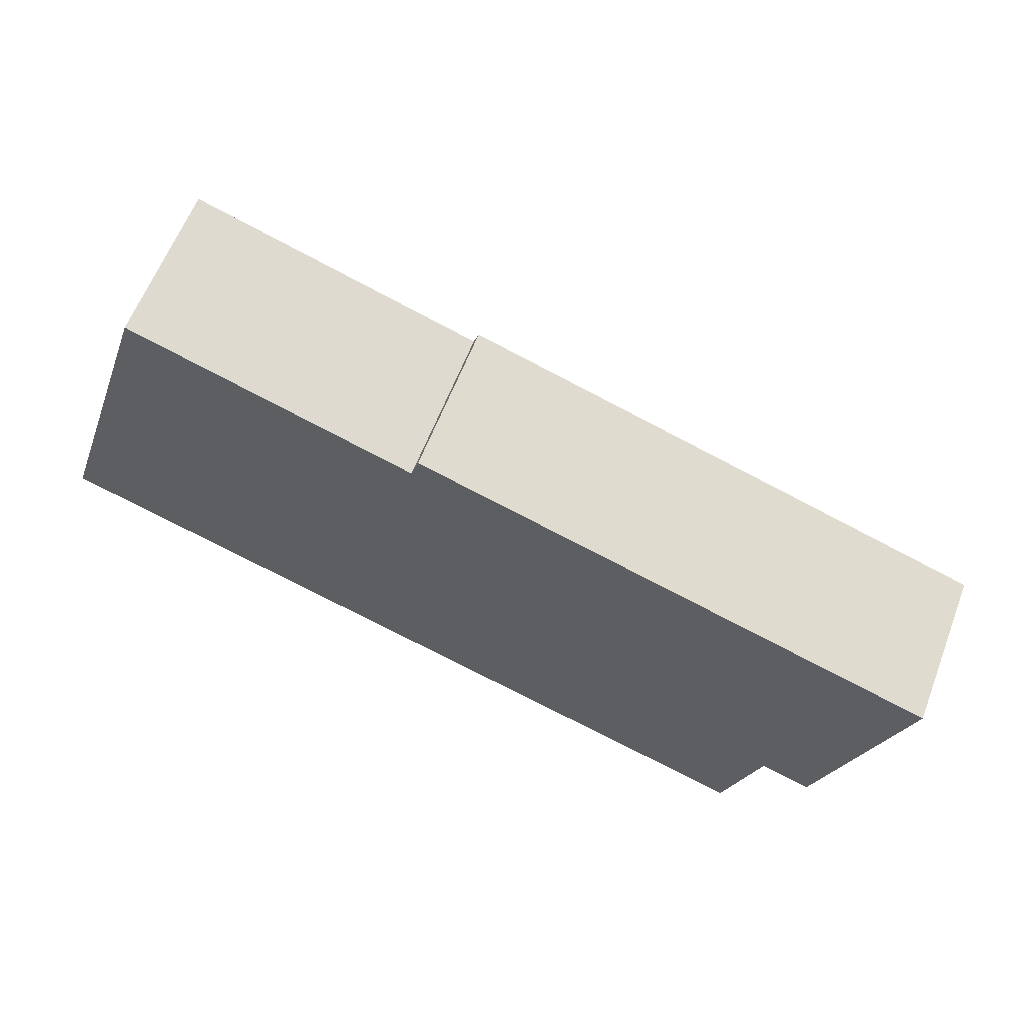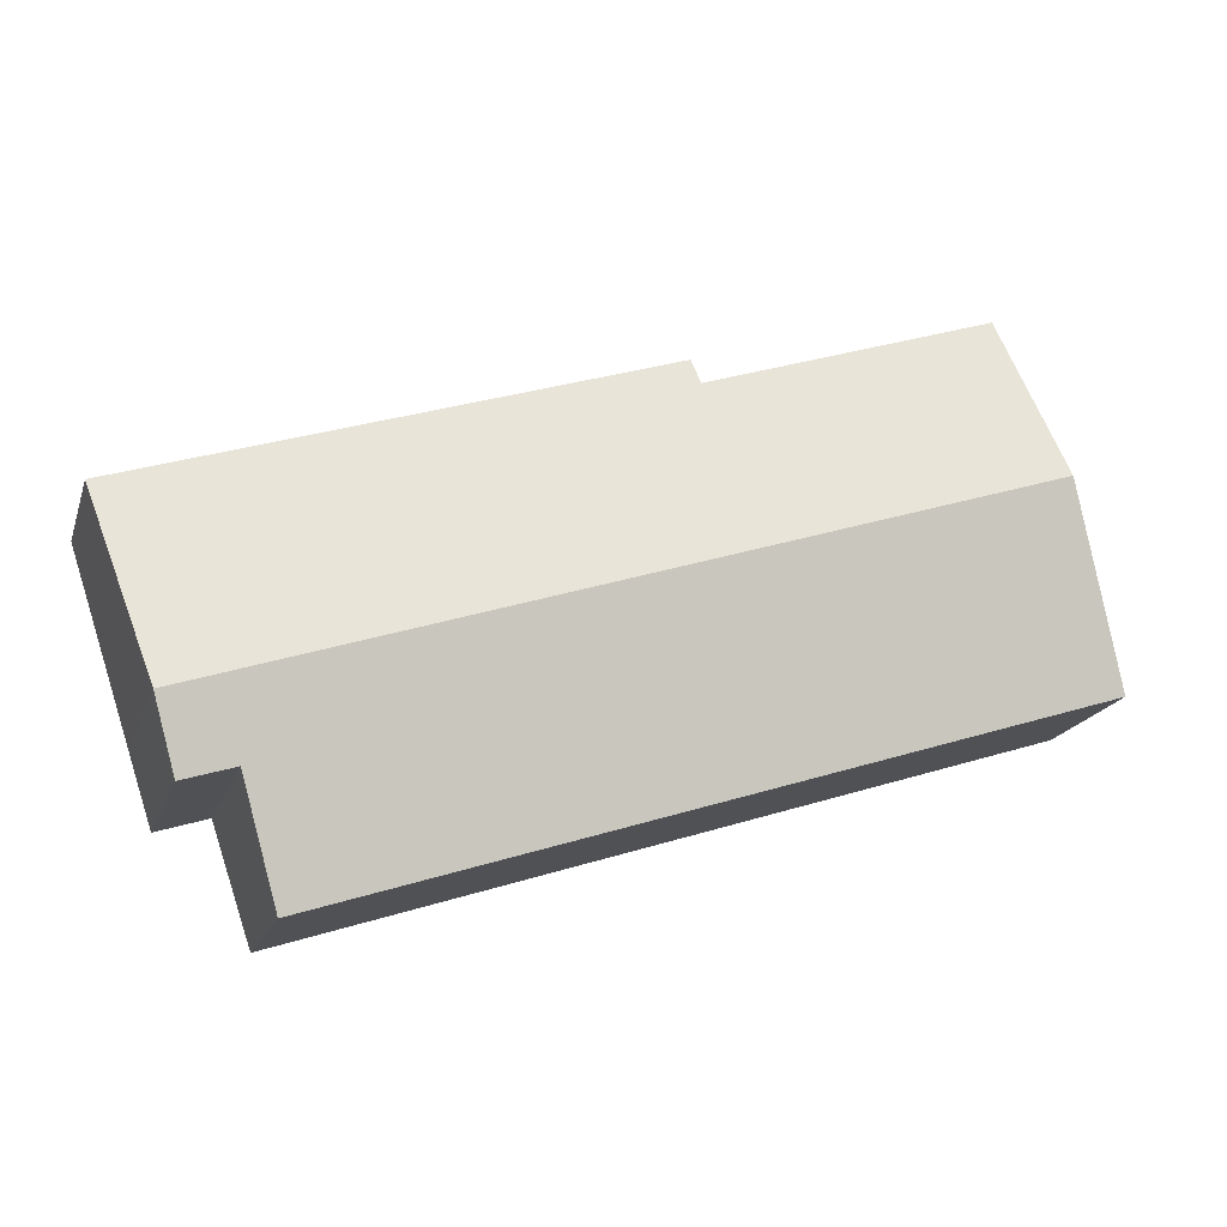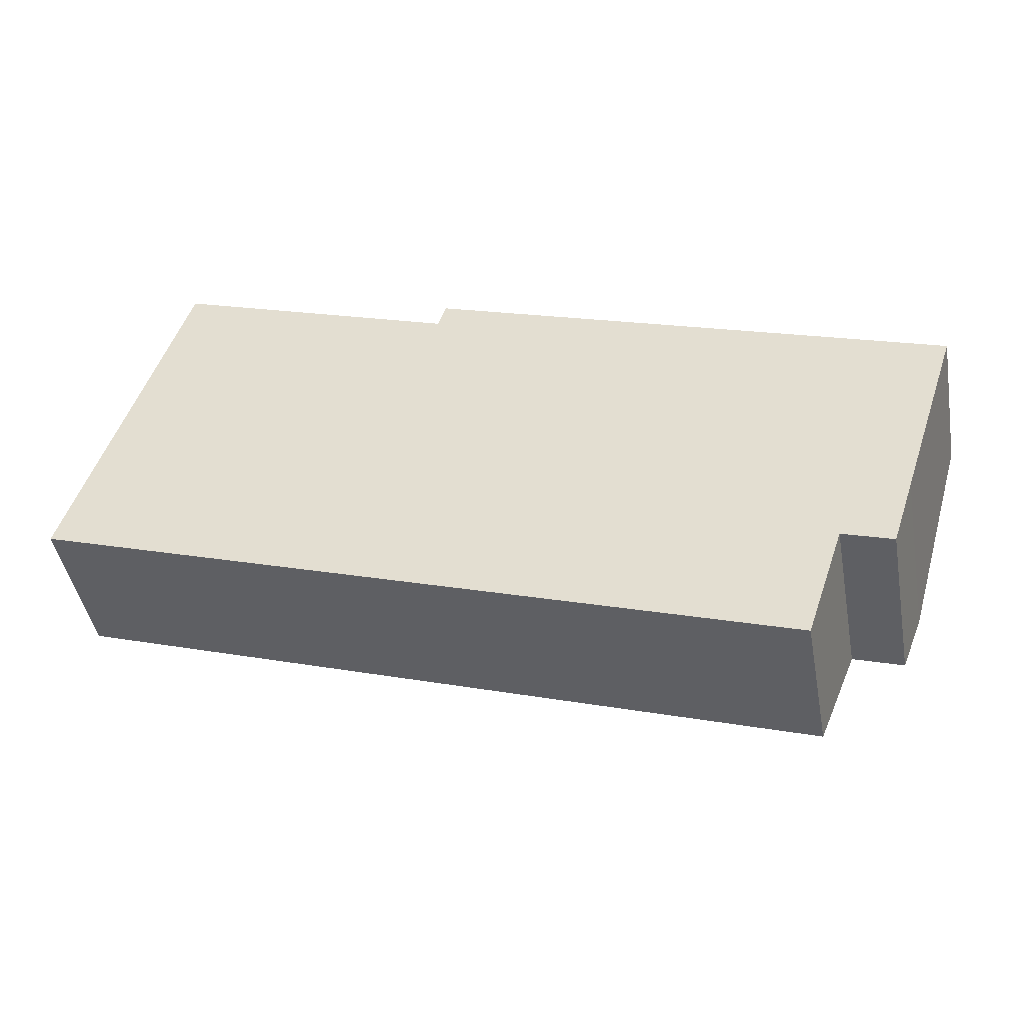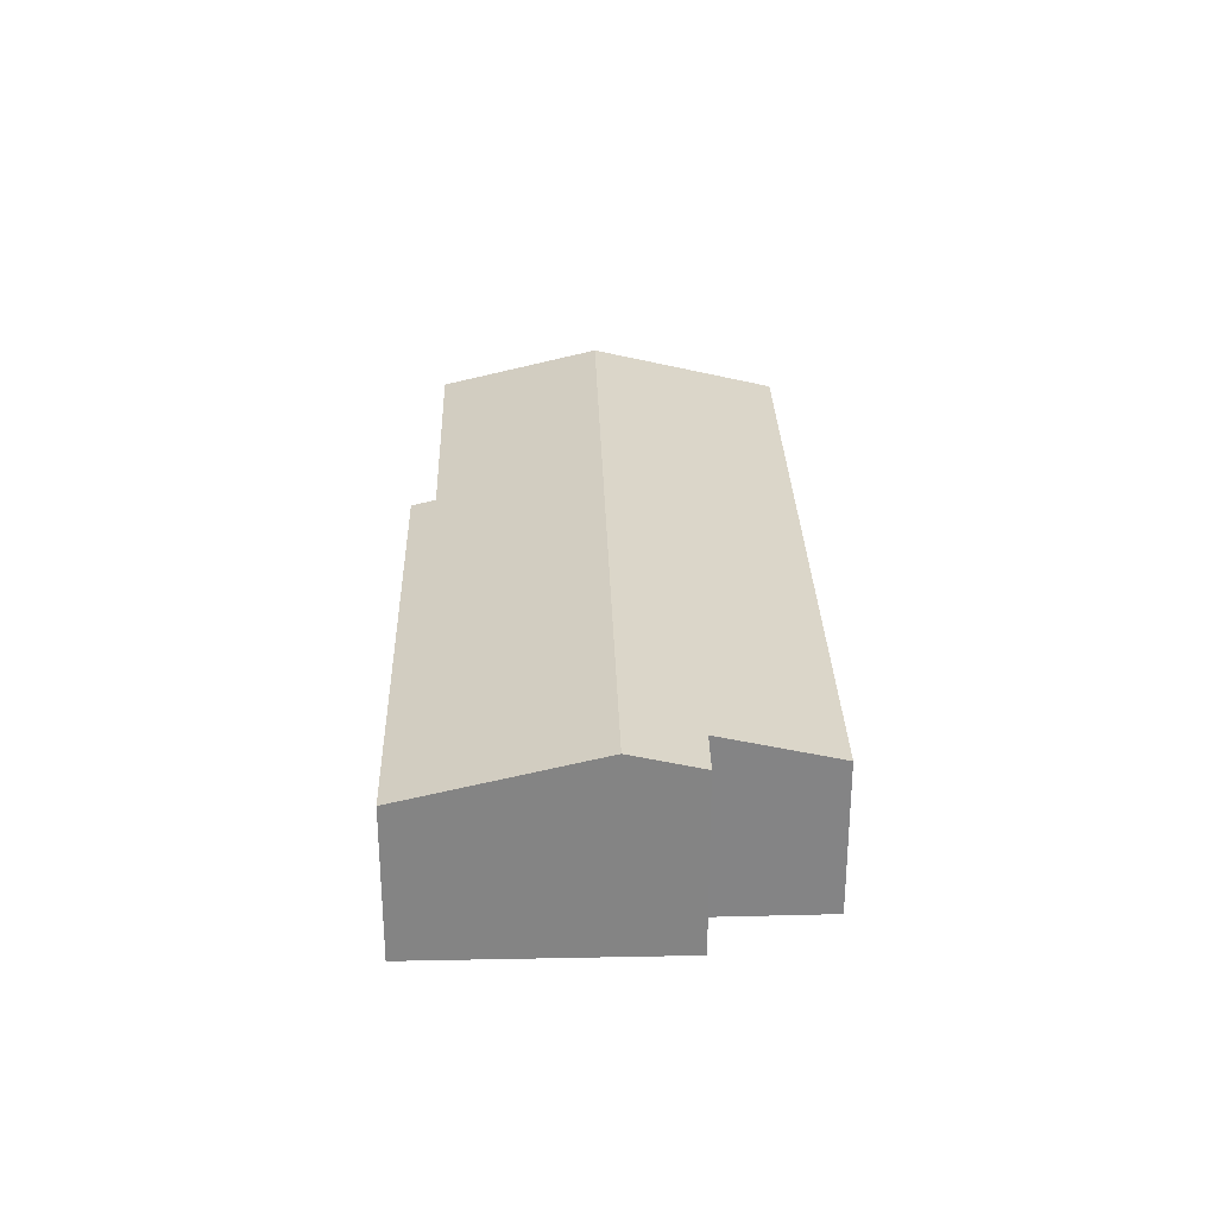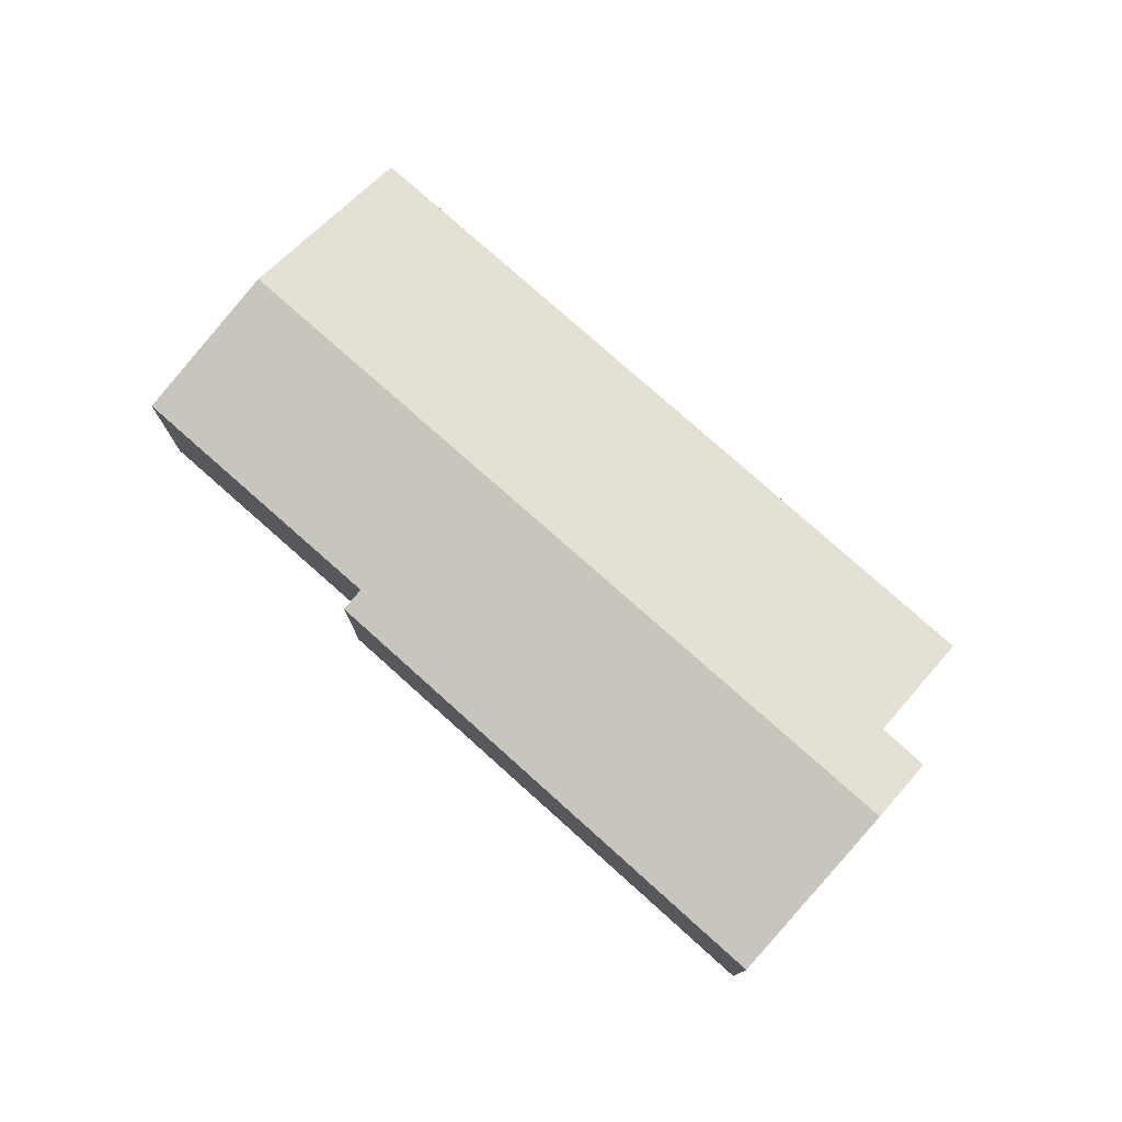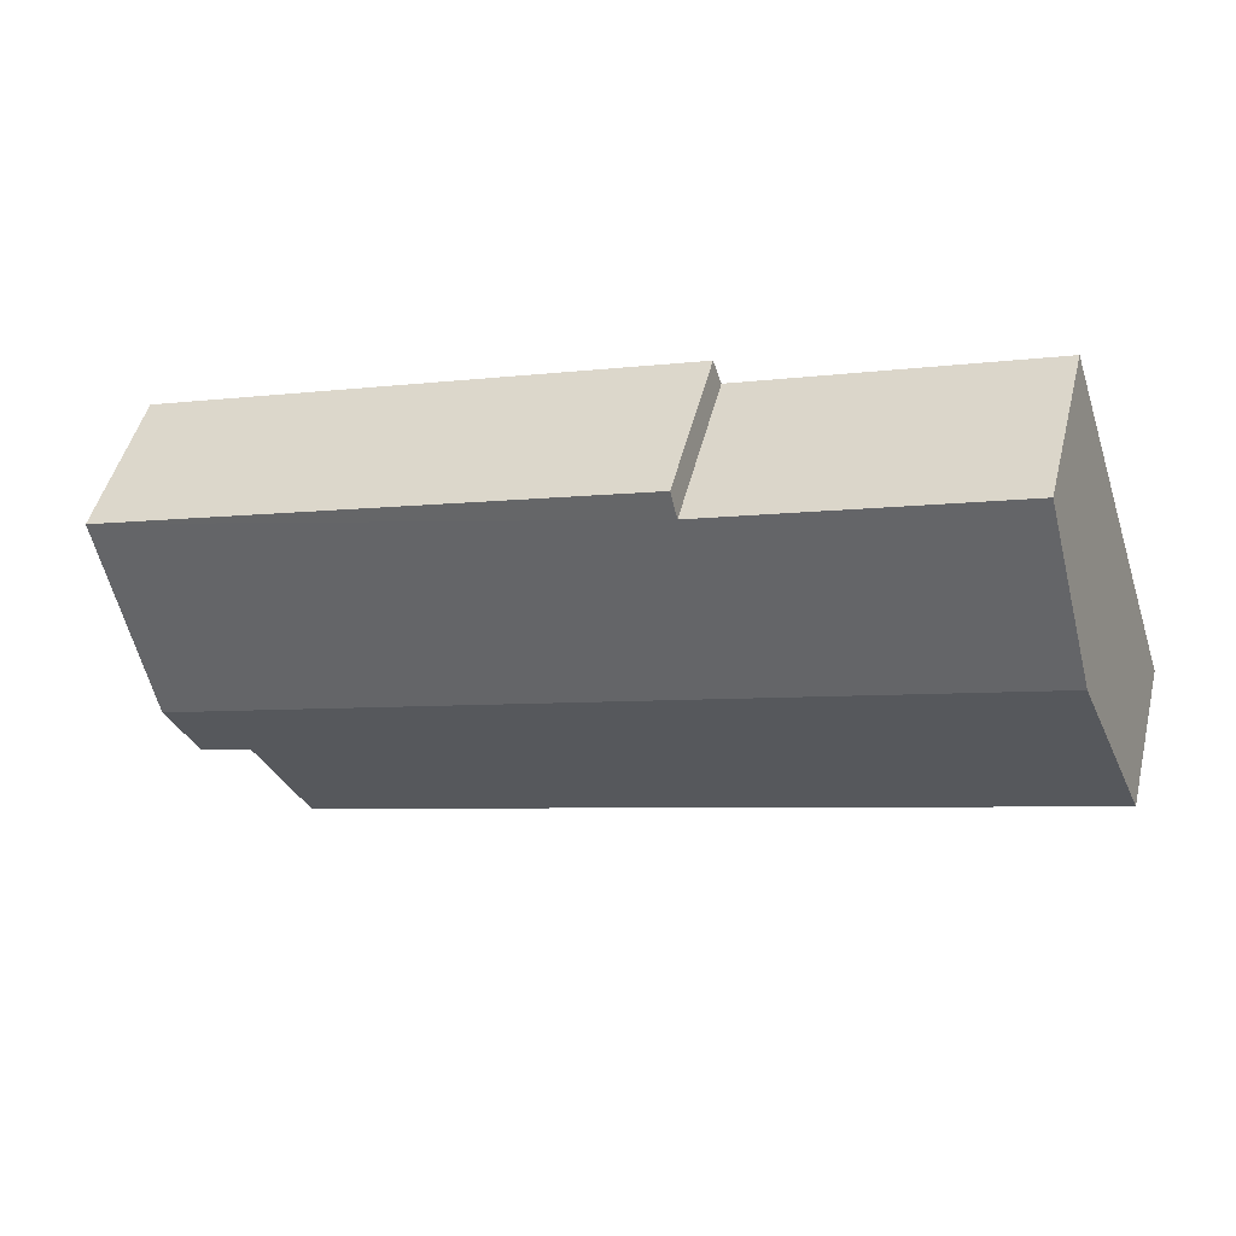
<metadata>
{"format":"obj","ext":"obj","renderer":"f3d","projection":"perspective","resolution":1024,"background":"white","views":[{"elev":60.8,"azim":21.0,"up":"+Z"},{"elev":-18.2,"azim":164.1,"up":"+Z"},{"elev":-44.4,"azim":10.3,"up":"+Z"},{"elev":28.7,"azim":106.5,"up":"+Y"},{"elev":76.2,"azim":60.0,"up":"+Y"},{"elev":48.5,"azim":-166.0,"up":"+Z"}]}
</metadata>
<code>
v  15.6 2.607 1.854
v  6.727 2.713 4.3
v  6.859 2.612 4.709
v  1.044 3.376 3.181
v  1.937 2.708 5.902
v  14.57 3.376 -1.275
v  0 2.595 1.589e-16
v  13.34 3.089 -2.164
v  12.69 2.616 -4.084
v  14.19 3.092 -2.429
v  0 0 0
v  1.044 -1.948e-16 3.181
v  1.937 -3.614e-16 5.902
v  6.727 -2.633e-16 4.3
v  6.859 -2.883e-16 4.709
v  15.6 -1.135e-16 1.854
v  14.57 7.807e-17 -1.275
v  14.19 1.487e-16 -2.429
v  13.34 1.325e-16 -2.164
v  12.69 2.501e-16 -4.084
g defaultobject
f 1 2 3
f 2 4 5
f 4 2 6
f 6 2 1
f 7 8 9
f 8 6 10
f 6 8 4
f 4 8 7
f 11 4 7
f 4 11 12
f 4 12 5
f 5 12 13
f 14 3 2
f 3 14 15
f 5 14 2
f 14 5 13
f 15 1 3
f 1 15 16
f 16 6 1
f 6 16 17
f 6 17 10
f 10 17 18
f 19 9 8
f 9 19 20
f 18 8 10
f 8 18 19
f 20 7 9
f 7 20 11
f 15 17 16
f 17 15 18
f 18 15 19
f 19 15 20
f 20 15 14
f 20 14 11
f 11 14 12
f 12 14 13

</code>
